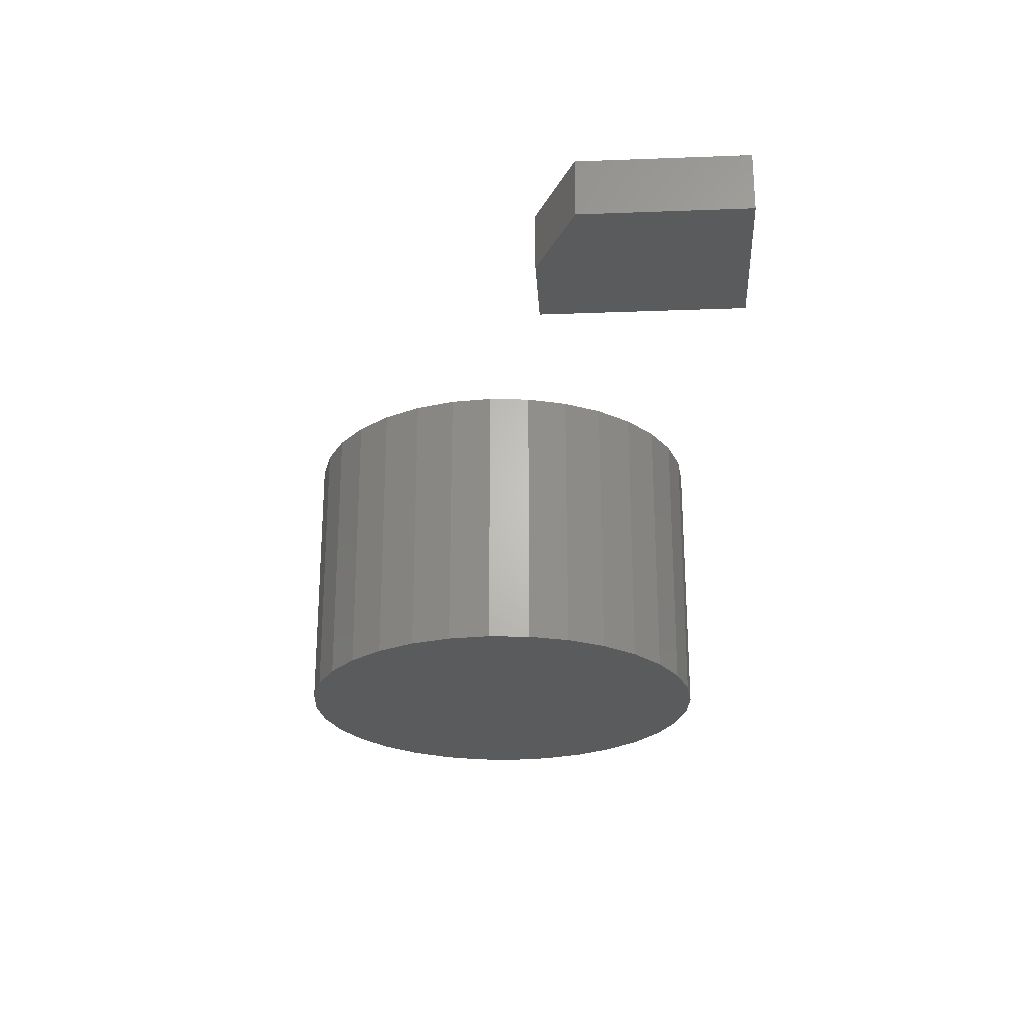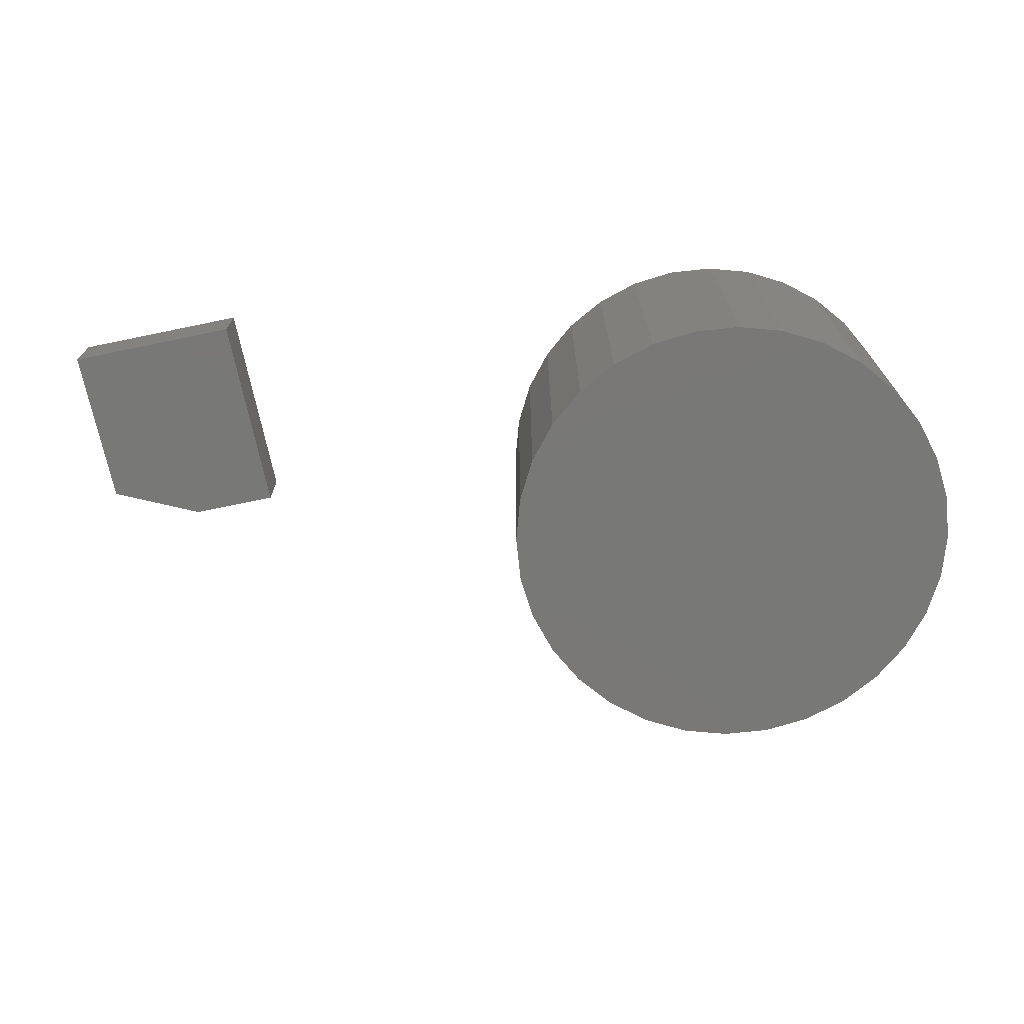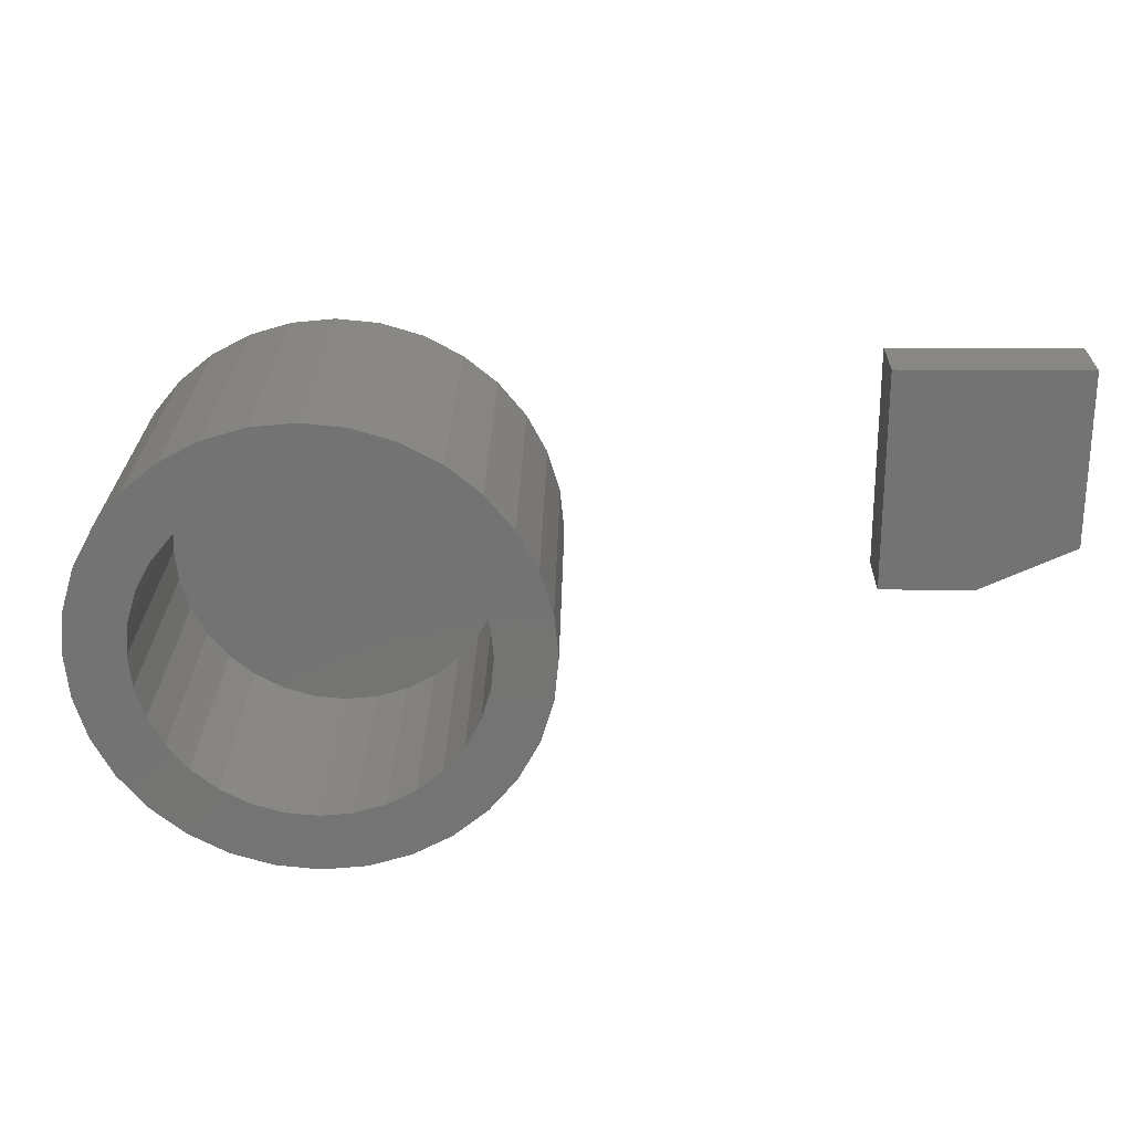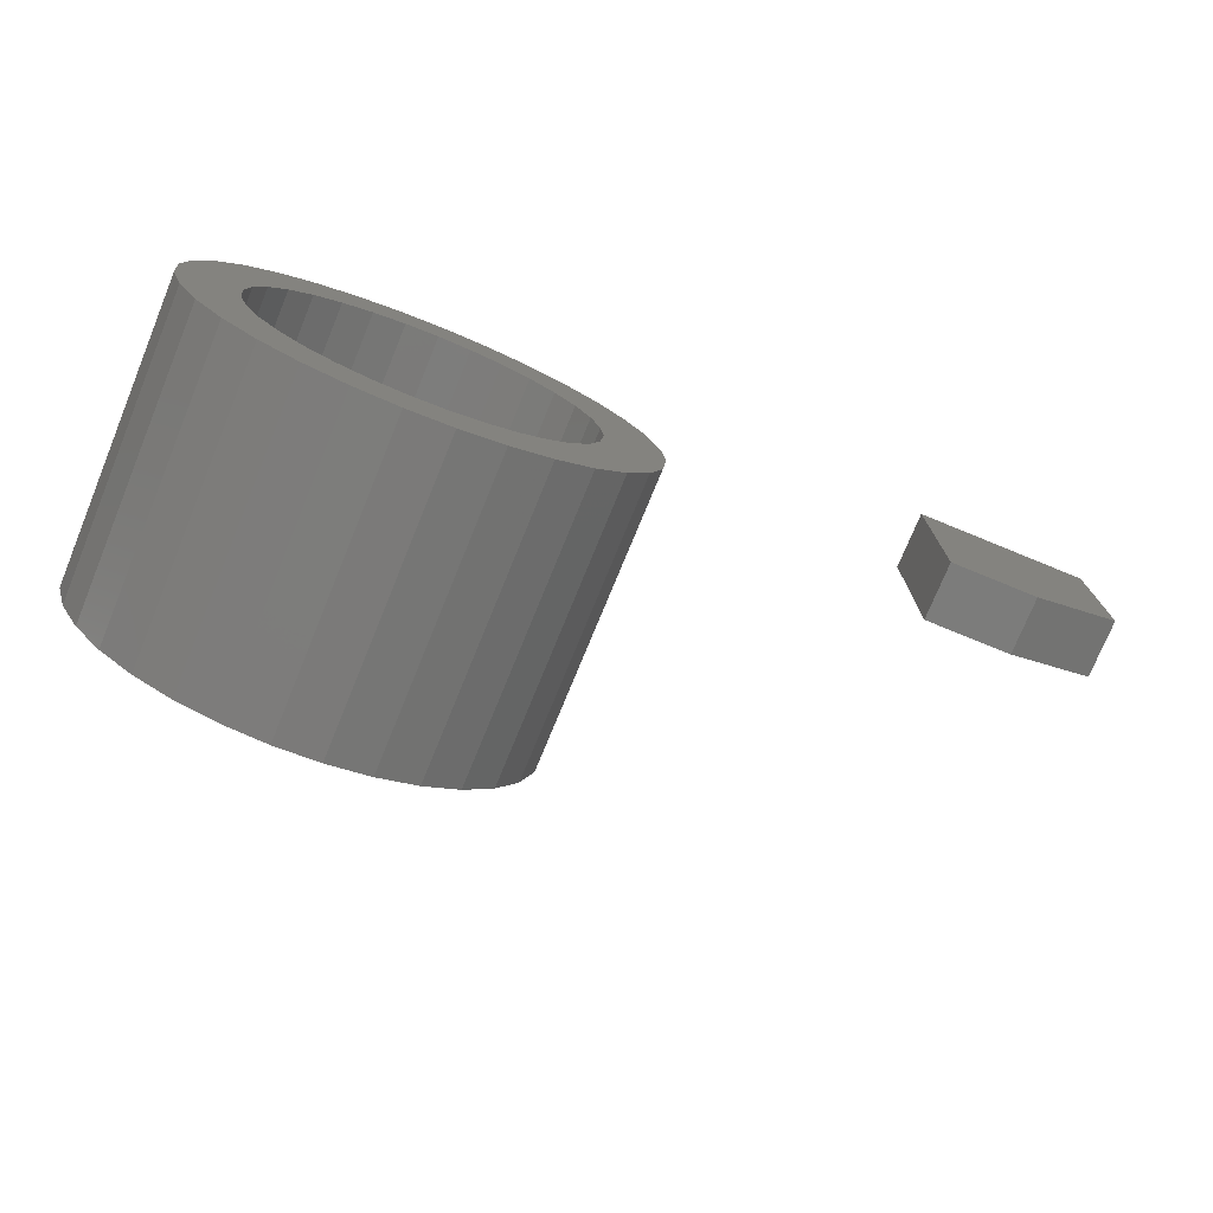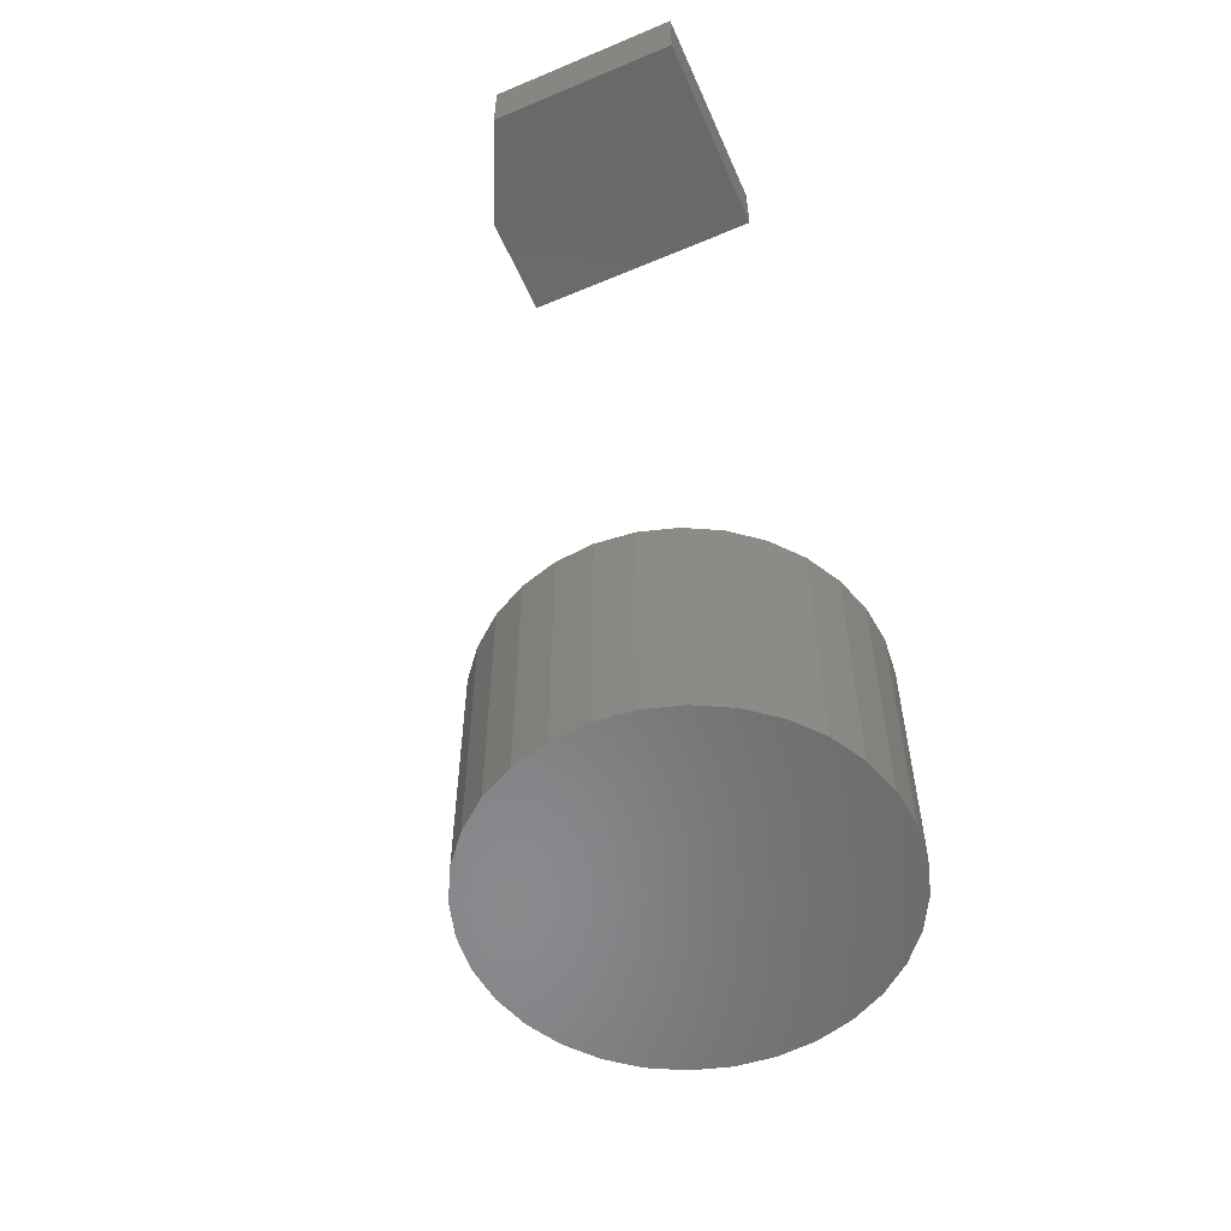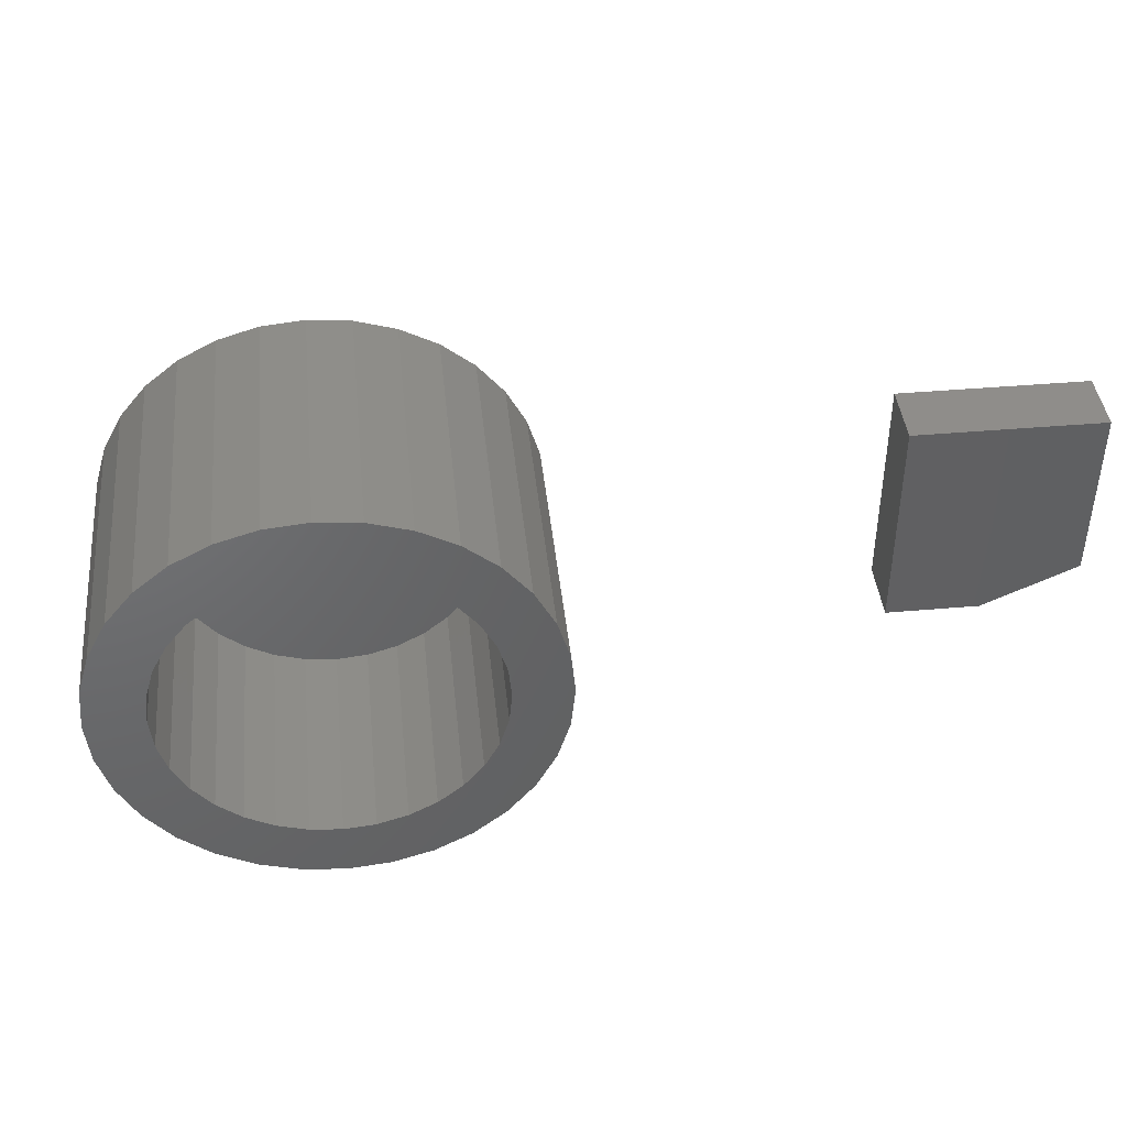
<metadata>
{"format":"stl","ext":"stl","renderer":"f3d","projection":"perspective","resolution":1024,"background":"white","views":[{"elev":-24.9,"azim":-86.5,"up":"+Y"},{"elev":-71.1,"azim":11.7,"up":"+Y"},{"elev":24.2,"azim":-179.1,"up":"+Z"},{"elev":-75.4,"azim":157.7,"up":"+Z"},{"elev":-55.8,"azim":-66.3,"up":"+Y"},{"elev":42.0,"azim":174.0,"up":"+Z"}]}
</metadata>
<code>
# stl→obj: 138 verts, 268 faces
v -0.5169 -0.07812 0.2109
v -0.75 -0.07812 0.2109
v -0.5169 -0.07812 -0.0625
v -0.75 -0.07812 -0.007812
v -0.6328 -0.07812 -0.0625
v -0.6328 1.301e-17 -0.0625
v -0.75 3.415e-18 -0.007812
v -0.5169 2.588e-17 -0.0625
v -0.75 1.708e-17 0.2109
v -0.5169 4.296e-17 0.2109
v 0.1156 3.74e-17 0.06072
v -0.05295 2.776e-17 0.05542
v -0.007588 3.234e-17 0.09264
v 0.002293 2.776e-17 0.0001741
v -0.09018 2.317e-17 0.01006
v 0.03582 3.114e-17 0.02769
v 0.1156 1.332e-17 -0.3732
v -0.05295 4.256e-18 -0.3679
v 0.07406 1.171e-17 -0.3606
v -0.007588 4.707e-18 -0.4051
v 0.3704 2.776e-17 -0.3679
v 0.2019 1.811e-17 -0.3732
v 0.2434 2.111e-17 -0.3606
v 0.325 2.317e-17 -0.4051
v 0.1587 1.548e-17 -0.3775
v 0.2733 1.876e-17 -0.4328
v 0.2171 1.47e-17 -0.4498
v 0.1587 1.114e-17 -0.4556
v 0.1003 8.216e-18 -0.4498
v 0.04416 6.045e-18 -0.4328
v 0.1587 4.004e-17 0.06497
v 0.04416 3.675e-17 0.1203
v 0.1003 4.081e-17 0.1373
v 0.1587 4.437e-17 0.1431
v 0.2171 4.729e-17 0.1373
v 0.2733 4.947e-17 0.1203
v 0.325 5.08e-17 0.09264
v 0.2019 4.22e-17 0.06072
v 0.07406 3.44e-17 0.04813
v -0.05825 1.811e-17 -0.1131
v -0.1349 1.47e-17 -0.09785
v -0.04566 2.111e-17 -0.07159
v -0.1178 1.876e-17 -0.0417
v -0.02522 2.437e-17 -0.03335
v -0.02522 1.072e-17 -0.2792
v -0.1178 6.045e-18 -0.2708
v -0.04566 1.171e-17 -0.2409
v -0.1349 8.216e-18 -0.2146
v -0.05825 1.332e-17 -0.1994
v -0.1406 1.114e-17 -0.1562
v -0.0625 1.548e-17 -0.1562
v 0.03582 1.072e-17 -0.3402
v -0.09018 4.707e-18 -0.3226
v 0.002293 1.039e-17 -0.3127
v 0.3151 4.512e-17 0.0001741
v 0.2816 4.479e-17 0.02769
v 0.4076 5.08e-17 0.01006
v 0.2434 4.38e-17 0.04813
v 0.3704 5.126e-17 0.05542
v 0.3757 4.22e-17 -0.1131
v 0.3631 4.38e-17 -0.07159
v 0.4523 4.729e-17 -0.09785
v 0.3427 4.479e-17 -0.03335
v 0.4353 4.947e-17 -0.0417
v 0.3427 3.114e-17 -0.2792
v 0.3631 3.44e-17 -0.2409
v 0.4353 3.675e-17 -0.2708
v 0.3757 3.74e-17 -0.1994
v 0.4523 4.081e-17 -0.2146
v 0.3799 4.004e-17 -0.1562
v 0.4581 4.437e-17 -0.1562
v 0.2816 2.437e-17 -0.3402
v 0.3151 2.776e-17 -0.3127
v 0.4076 3.234e-17 -0.3226
v 0.2019 -0.3125 -0.3732
v 0.2434 -0.3125 -0.3606
v 0.2816 -0.3125 -0.3402
v 0.3151 -0.3125 -0.3127
v 0.3427 -0.3125 -0.2792
v 0.3631 -0.3125 -0.2409
v 0.3757 -0.3125 -0.1994
v 0.3799 -0.3125 -0.1562
v 0.1587 -0.3125 -0.3775
v 0.1156 -0.3125 -0.3732
v 0.07406 -0.3125 -0.3606
v 0.03582 -0.3125 -0.3402
v 0.002293 -0.3125 -0.3127
v -0.02522 -0.3125 -0.2792
v -0.04566 -0.3125 -0.2409
v -0.05825 -0.3125 -0.1994
v -0.0625 -0.3125 -0.1562
v 0.1156 -0.3125 0.06072
v 0.07406 -0.3125 0.04813
v 0.03582 -0.3125 0.02769
v 0.002293 -0.3125 0.0001741
v -0.02522 -0.3125 -0.03335
v -0.04566 -0.3125 -0.07159
v -0.05825 -0.3125 -0.1131
v 0.1587 -0.3125 0.06497
v 0.2019 -0.3125 0.06072
v 0.2434 -0.3125 0.04813
v 0.2816 -0.3125 0.02769
v 0.3151 -0.3125 0.0001741
v 0.3427 -0.3125 -0.03335
v 0.3631 -0.3125 -0.07159
v 0.3757 -0.3125 -0.1131
v 0.4581 -0.3906 -0.1562
v 0.4523 -0.3906 -0.2146
v 0.4353 -0.3906 -0.2708
v 0.4076 -0.3906 -0.3226
v 0.3704 -0.3906 -0.3679
v 0.325 -0.3906 -0.4051
v 0.2733 -0.3906 -0.4328
v 0.2171 -0.3906 -0.4498
v 0.1587 -0.3906 -0.4556
v 0.1003 -0.3906 -0.4498
v 0.04416 -0.3906 -0.4328
v -0.007588 -0.3906 -0.4051
v -0.05295 -0.3906 -0.3679
v -0.09018 -0.3906 -0.3226
v -0.1178 -0.3906 -0.2708
v -0.1349 -0.3906 -0.2146
v -0.1406 -0.3906 -0.1562
v -0.1349 -0.3906 -0.09785
v -0.1178 -0.3906 -0.0417
v -0.09018 -0.3906 0.01006
v -0.05295 -0.3906 0.05542
v -0.007588 -0.3906 0.09264
v 0.04416 -0.3906 0.1203
v 0.1003 -0.3906 0.1373
v 0.1587 -0.3906 0.1431
v 0.2171 -0.3906 0.1373
v 0.2733 -0.3906 0.1203
v 0.325 -0.3906 0.09264
v 0.3704 -0.3906 0.05542
v 0.4076 -0.3906 0.01006
v 0.4353 -0.3906 -0.0417
v 0.4523 -0.3906 -0.09785
f 1 2 3
f 3 2 4
f 3 4 5
f 6 7 8
f 8 7 9
f 8 9 10
f 2 9 4
f 4 9 7
f 5 6 3
f 3 6 8
f 5 4 6
f 6 4 7
f 1 10 2
f 2 10 9
f 3 8 1
f 1 8 10
f 11 12 13
f 14 15 16
f 17 18 19
f 20 18 17
f 21 22 23
f 22 21 24
f 25 22 24
f 25 24 26
f 25 26 27
f 25 27 28
f 25 28 29
f 25 29 30
f 25 30 20
f 25 20 17
f 31 11 13
f 31 13 32
f 31 32 33
f 31 33 34
f 31 34 35
f 31 35 36
f 31 36 37
f 31 37 38
f 11 39 12
f 12 39 16
f 12 16 15
f 40 41 42
f 42 41 43
f 42 43 44
f 44 43 15
f 44 15 14
f 45 46 47
f 47 46 48
f 47 48 49
f 49 48 50
f 49 50 51
f 51 50 41
f 51 41 40
f 19 18 52
f 52 18 53
f 52 53 54
f 54 53 46
f 54 46 45
f 55 56 57
f 57 56 58
f 57 58 59
f 59 58 38
f 59 38 37
f 60 61 62
f 62 61 63
f 62 63 64
f 64 63 55
f 64 55 57
f 65 66 67
f 67 66 68
f 67 68 69
f 69 68 70
f 69 70 71
f 71 70 60
f 71 60 62
f 23 72 21
f 21 72 73
f 21 73 74
f 74 73 65
f 74 65 67
f 25 75 22
f 22 75 76
f 22 76 23
f 23 76 77
f 23 77 72
f 72 77 78
f 72 78 73
f 73 78 79
f 73 79 65
f 65 79 80
f 65 80 66
f 66 80 81
f 66 81 68
f 68 81 82
f 68 82 70
f 75 25 83
f 83 25 17
f 83 17 84
f 84 17 19
f 84 19 85
f 85 19 52
f 85 52 86
f 86 52 54
f 86 54 87
f 87 54 45
f 87 45 88
f 88 45 47
f 88 47 89
f 89 47 49
f 89 49 90
f 90 49 51
f 90 51 91
f 31 92 11
f 11 92 93
f 11 93 39
f 39 93 94
f 39 94 16
f 16 94 95
f 16 95 14
f 14 95 96
f 14 96 44
f 44 96 97
f 44 97 42
f 42 97 98
f 42 98 40
f 40 98 91
f 40 91 51
f 92 31 99
f 99 31 38
f 99 38 100
f 100 38 58
f 100 58 101
f 101 58 56
f 101 56 102
f 102 56 55
f 102 55 103
f 103 55 63
f 103 63 104
f 104 63 61
f 104 61 105
f 105 61 60
f 105 60 106
f 106 60 70
f 106 70 82
f 71 107 69
f 69 107 108
f 69 108 67
f 67 108 109
f 67 109 74
f 74 109 110
f 74 110 21
f 21 110 111
f 21 111 24
f 24 111 112
f 24 112 26
f 26 112 113
f 26 113 27
f 27 113 114
f 27 114 28
f 28 114 115
f 28 115 29
f 29 115 116
f 29 116 30
f 30 116 117
f 30 117 20
f 20 117 118
f 20 118 18
f 18 118 119
f 18 119 53
f 53 119 120
f 53 120 46
f 46 120 121
f 46 121 48
f 48 121 122
f 48 122 50
f 50 122 123
f 50 123 41
f 41 123 124
f 41 124 43
f 43 124 125
f 43 125 15
f 15 125 126
f 15 126 12
f 12 126 127
f 12 127 13
f 13 127 128
f 13 128 32
f 32 128 129
f 32 129 33
f 33 129 130
f 33 130 34
f 34 130 131
f 34 131 35
f 35 131 132
f 35 132 36
f 36 132 133
f 36 133 37
f 37 133 134
f 37 134 59
f 59 134 135
f 59 135 57
f 57 135 136
f 57 136 64
f 64 136 137
f 64 137 62
f 62 137 138
f 62 138 71
f 71 138 107
f 130 132 131
f 132 130 133
f 133 130 129
f 133 129 134
f 134 129 128
f 134 128 135
f 135 128 127
f 135 127 136
f 136 127 126
f 136 126 137
f 137 126 125
f 137 125 138
f 138 125 124
f 138 124 107
f 107 124 123
f 107 123 108
f 108 123 122
f 108 122 109
f 109 122 121
f 109 121 110
f 110 121 120
f 110 120 111
f 111 120 119
f 111 119 112
f 112 119 118
f 112 118 113
f 113 118 117
f 113 117 114
f 114 117 116
f 114 116 115
f 99 100 92
f 93 92 100
f 101 93 100
f 75 84 76
f 83 84 75
f 84 85 76
f 76 85 86
f 76 86 77
f 77 86 87
f 77 87 78
f 78 87 88
f 78 88 79
f 79 88 89
f 79 89 80
f 80 89 90
f 80 90 81
f 81 90 91
f 81 91 82
f 82 91 98
f 82 98 106
f 106 98 97
f 106 97 105
f 105 97 96
f 105 96 104
f 104 96 95
f 104 95 103
f 103 95 94
f 103 94 102
f 102 94 93
f 102 93 101

</code>
